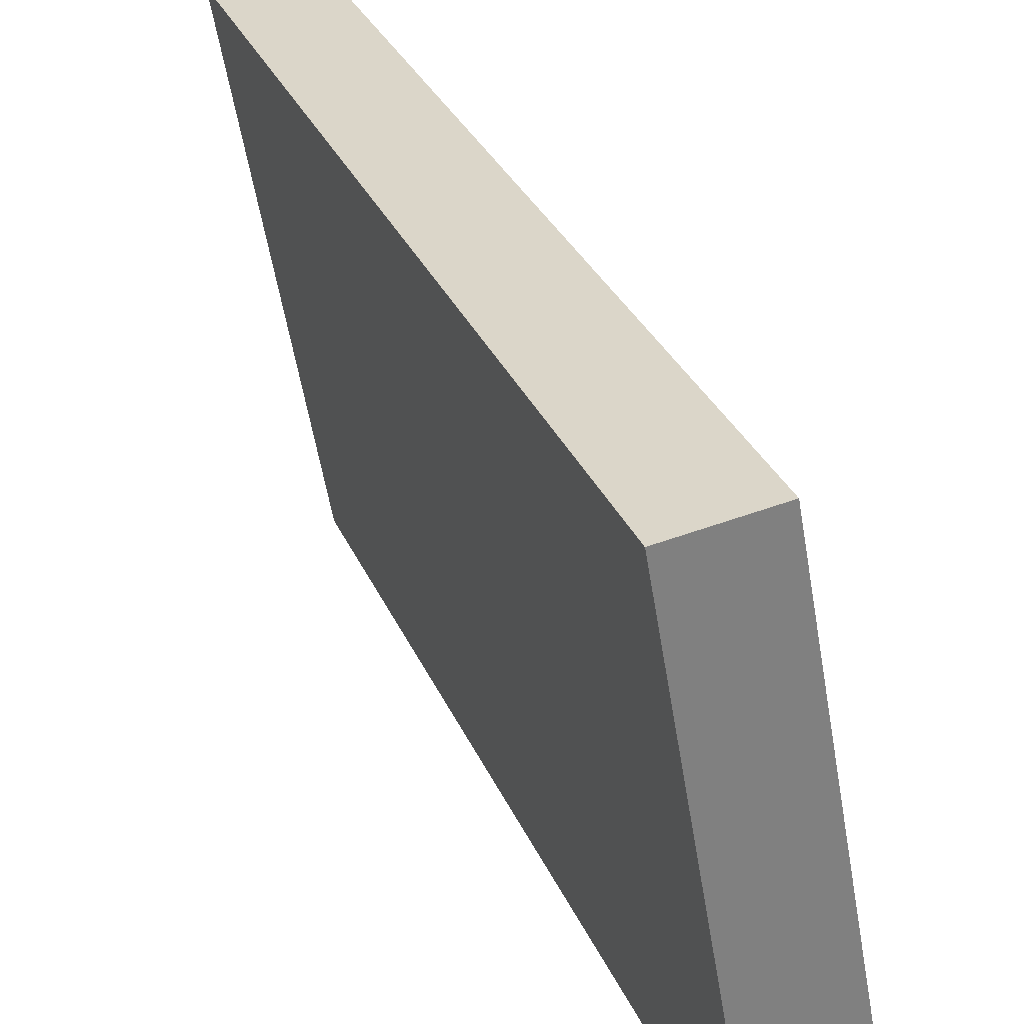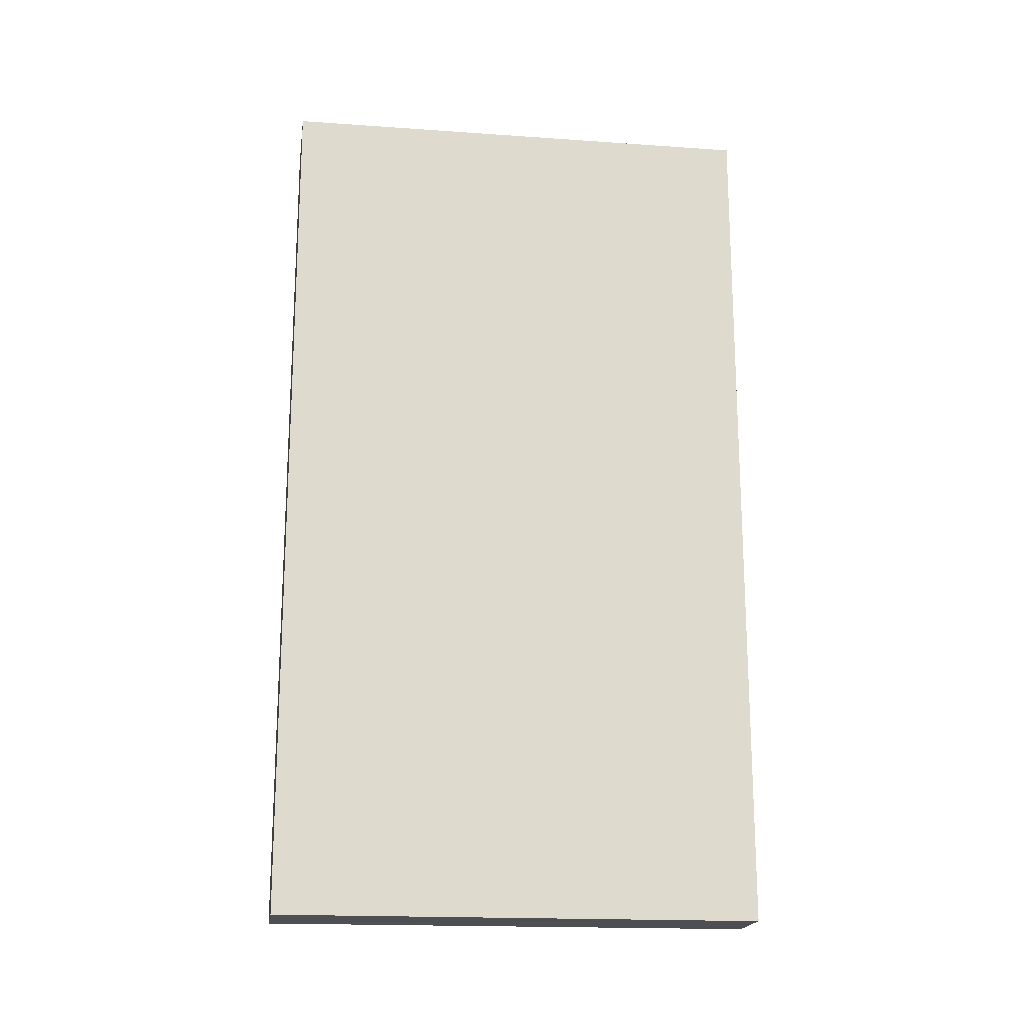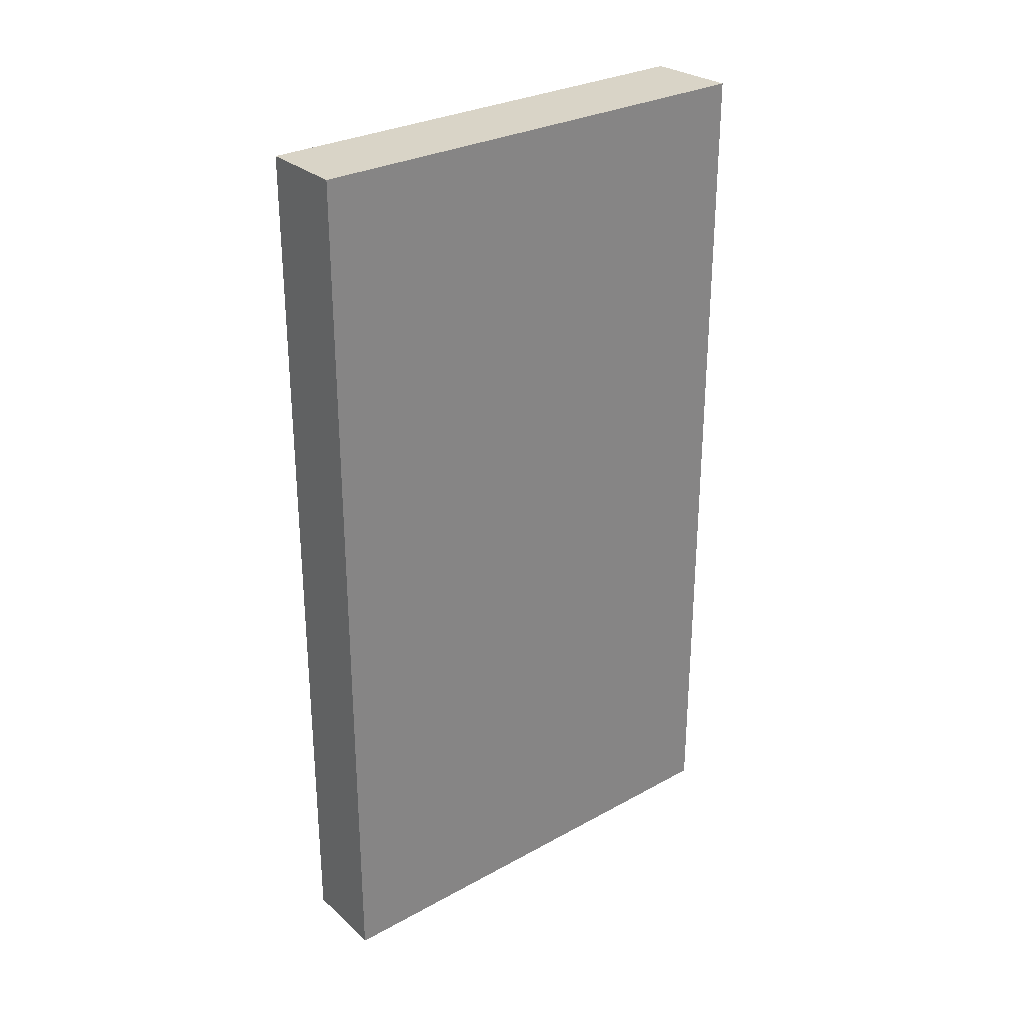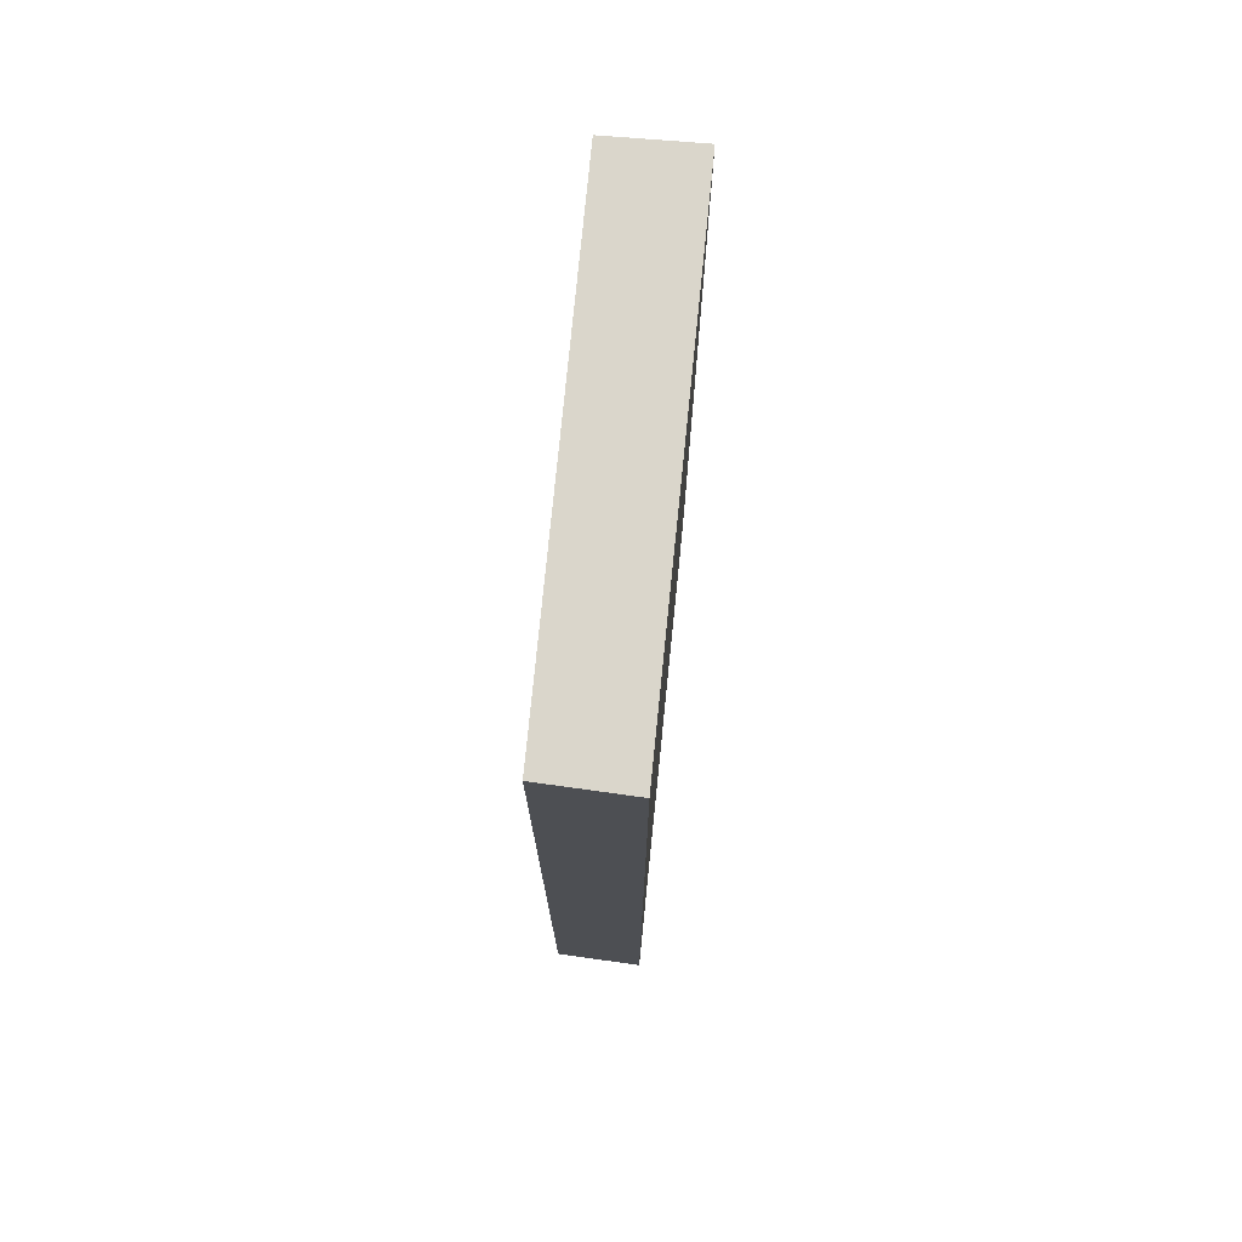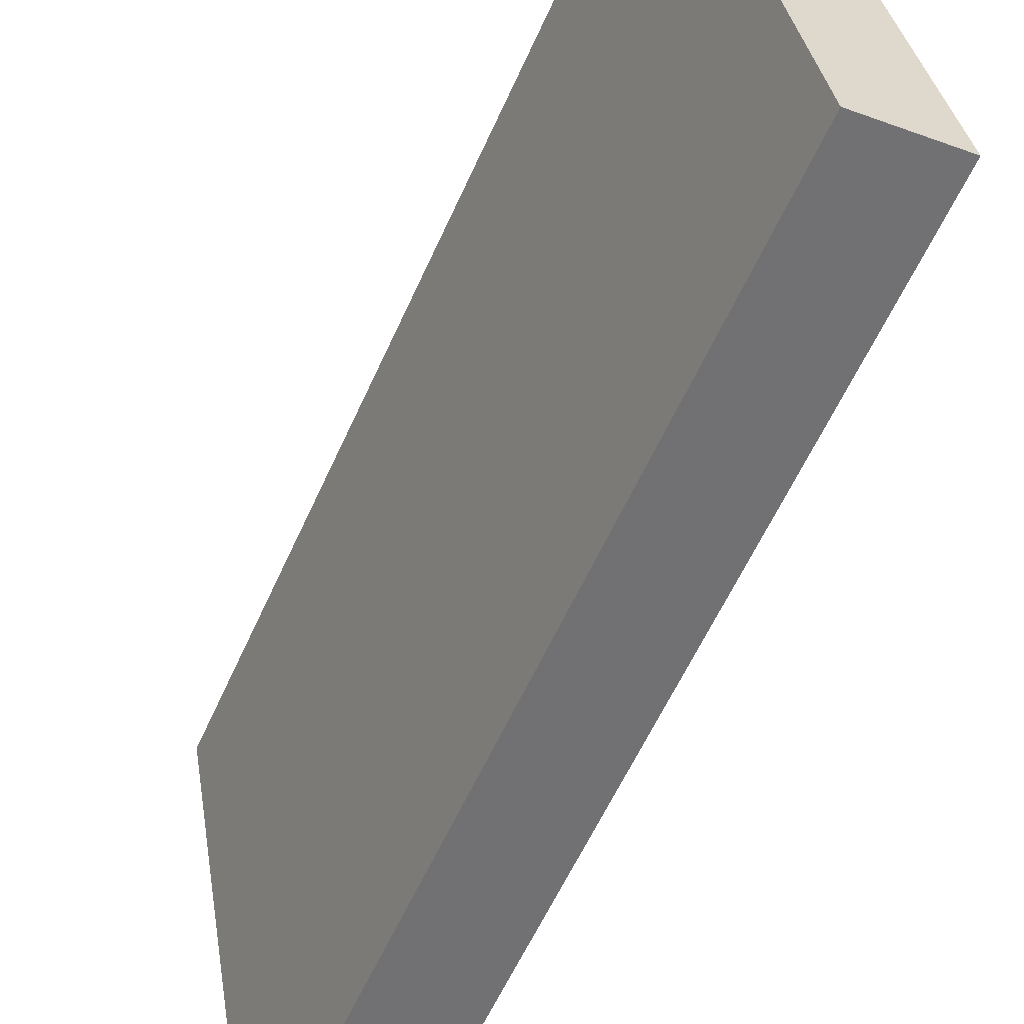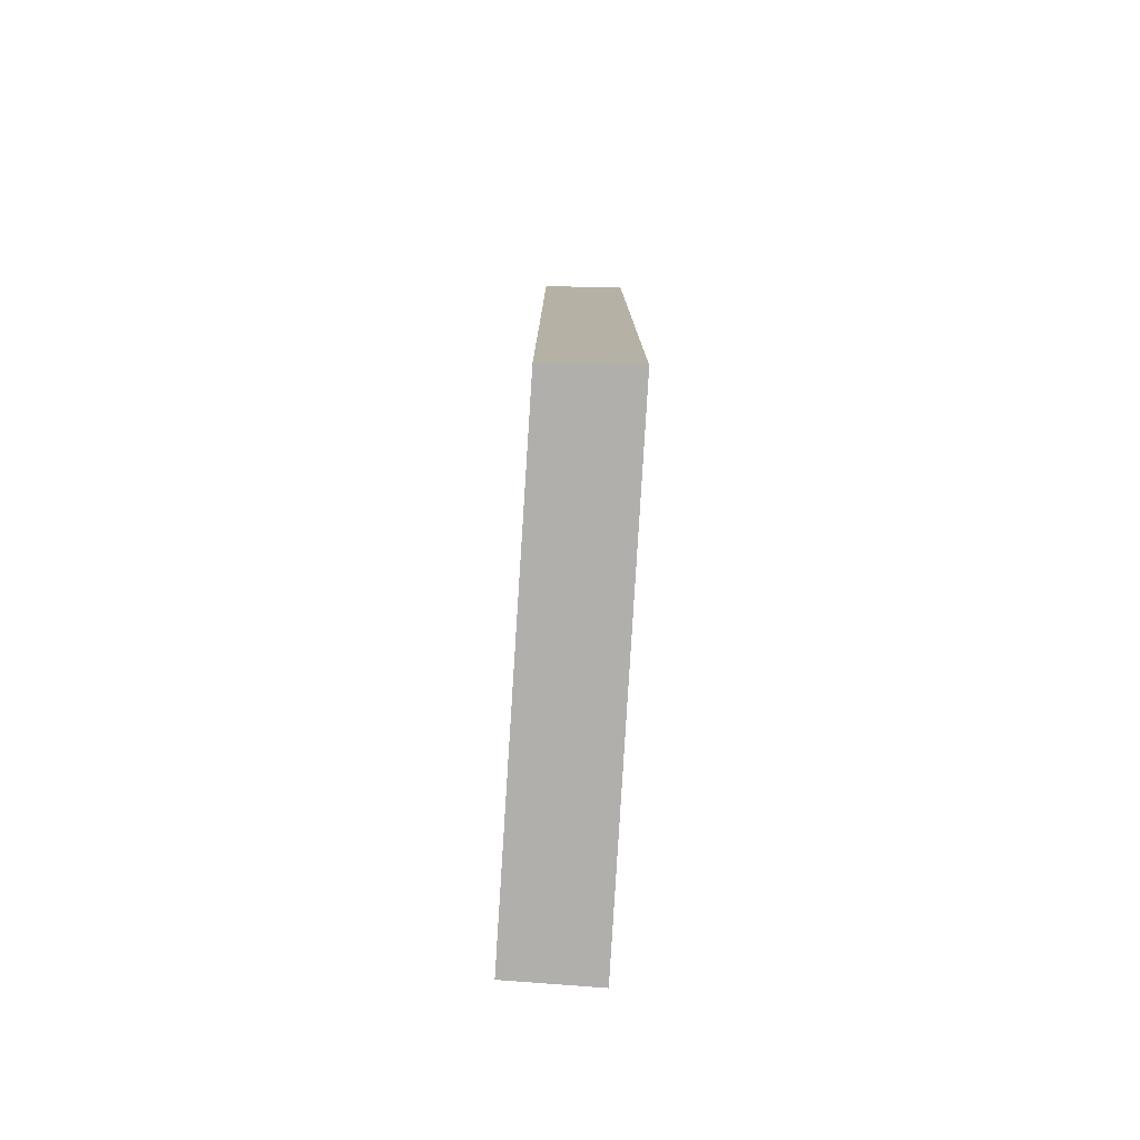
<metadata>
{"format":"obj","ext":"obj","renderer":"f3d","projection":"perspective","resolution":1024,"background":"white","views":[{"elev":30.3,"azim":160.0,"up":"+Z"},{"elev":-18.2,"azim":-87.3,"up":"+Y"},{"elev":28.6,"azim":60.5,"up":"+Y"},{"elev":73.8,"azim":15.8,"up":"+Y"},{"elev":-59.5,"azim":155.9,"up":"+Z"},{"elev":-78.3,"azim":6.7,"up":"+Y"}]}
</metadata>
<code>
v  0 10.86 6.65e-16
v  2.16 10.86 5.81
v  1.1 10.86 -0.217
v  0.654 10.86 3.554
v  1.096 10.86 5.957
v  1.1 1.329e-17 -0.217
v  0 0 0
v  1.096 -3.648e-16 5.957
v  0.654 -2.176e-16 3.554
v  2.16 -3.558e-16 5.81
g defaultobject
f 1 2 3
f 2 1 4
f 2 4 5
f 6 1 3
f 1 6 7
f 7 4 1
f 4 7 5
f 5 7 8
f 8 7 9
f 8 2 5
f 2 8 10
f 10 3 2
f 3 10 6
f 10 7 6
f 7 10 9
f 9 10 8

</code>
